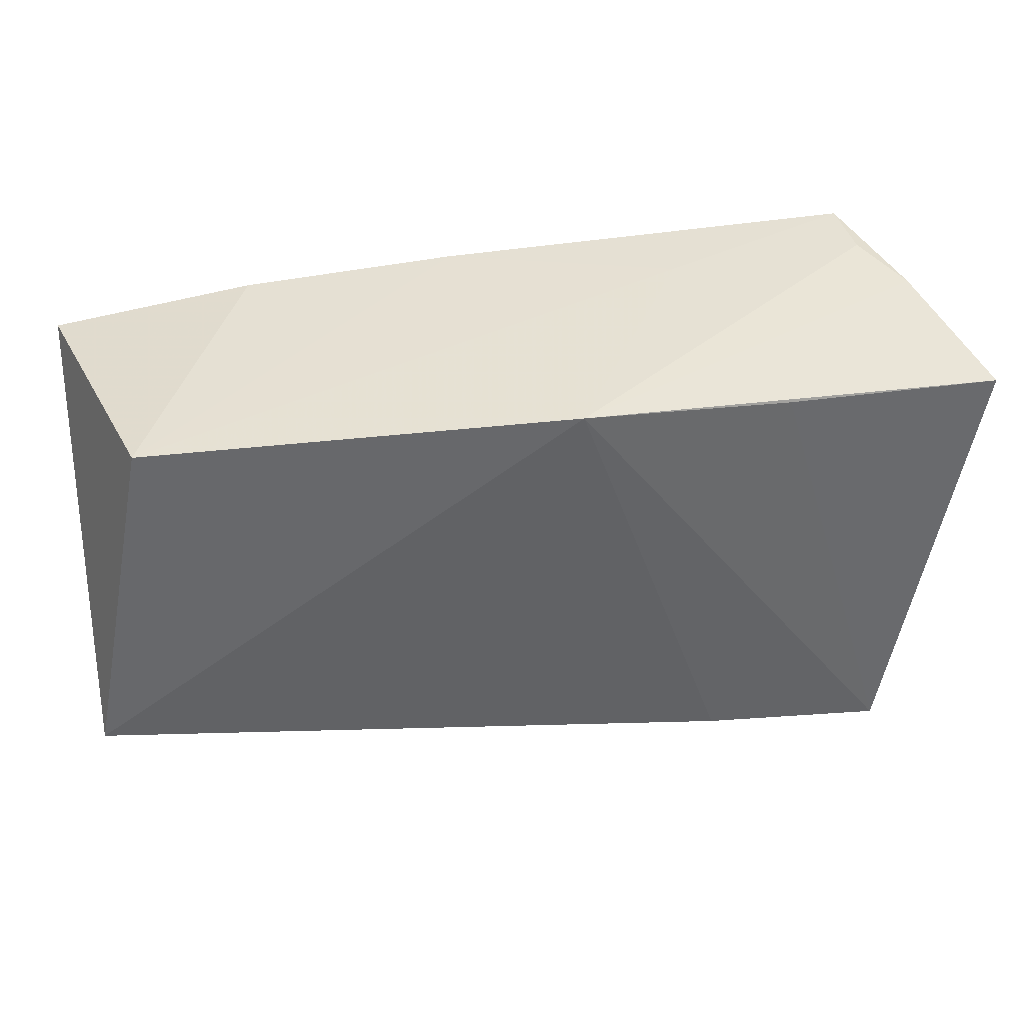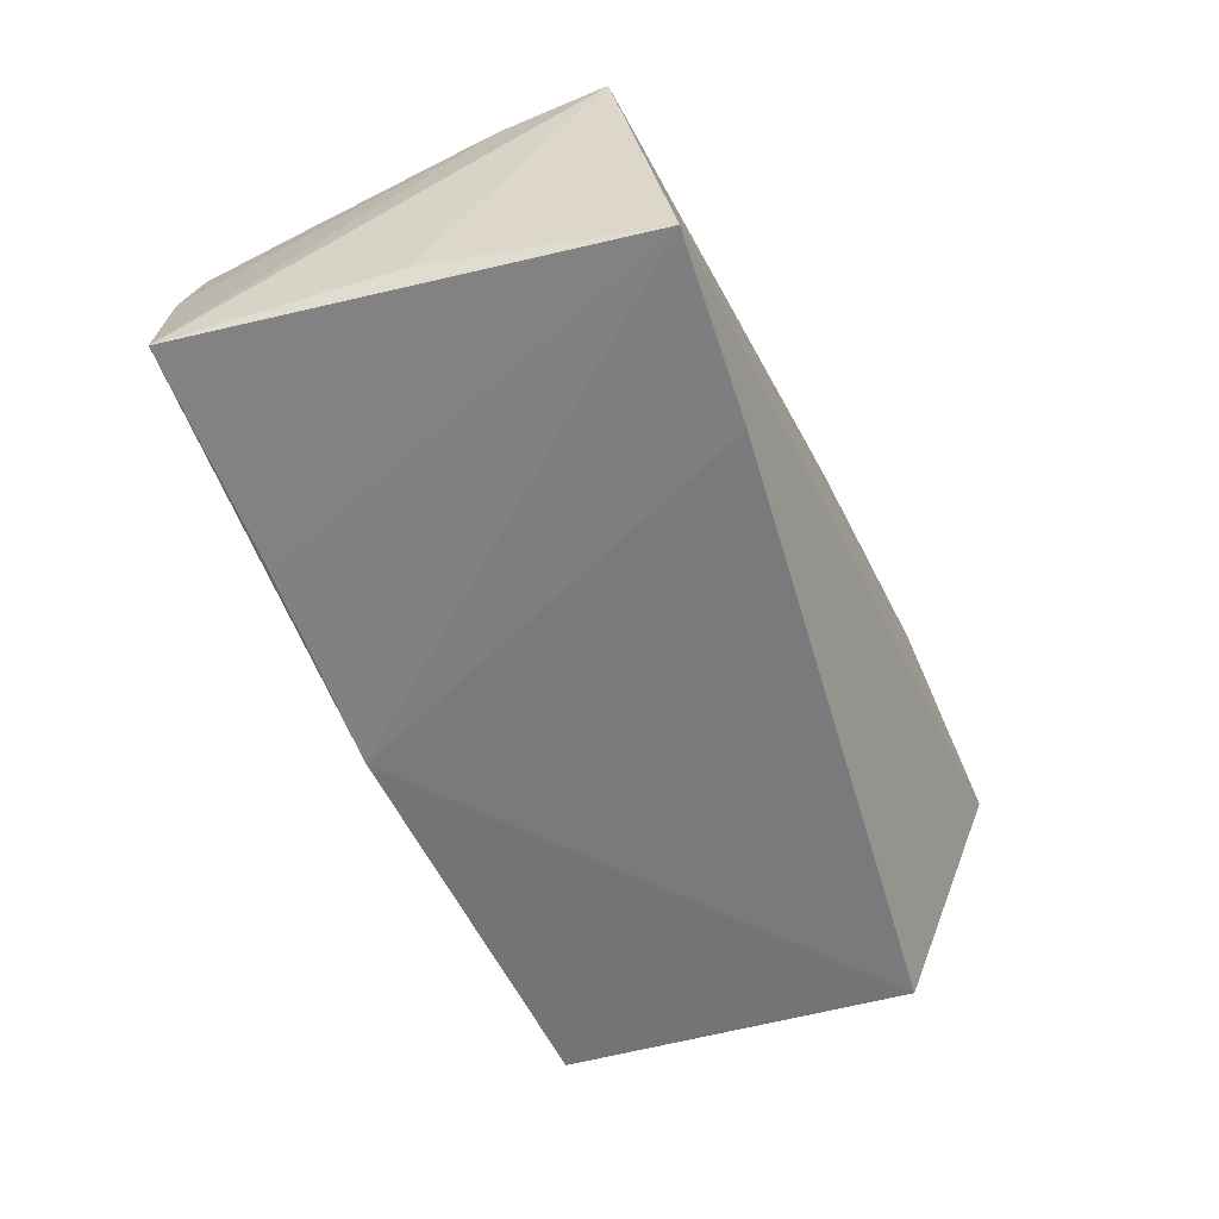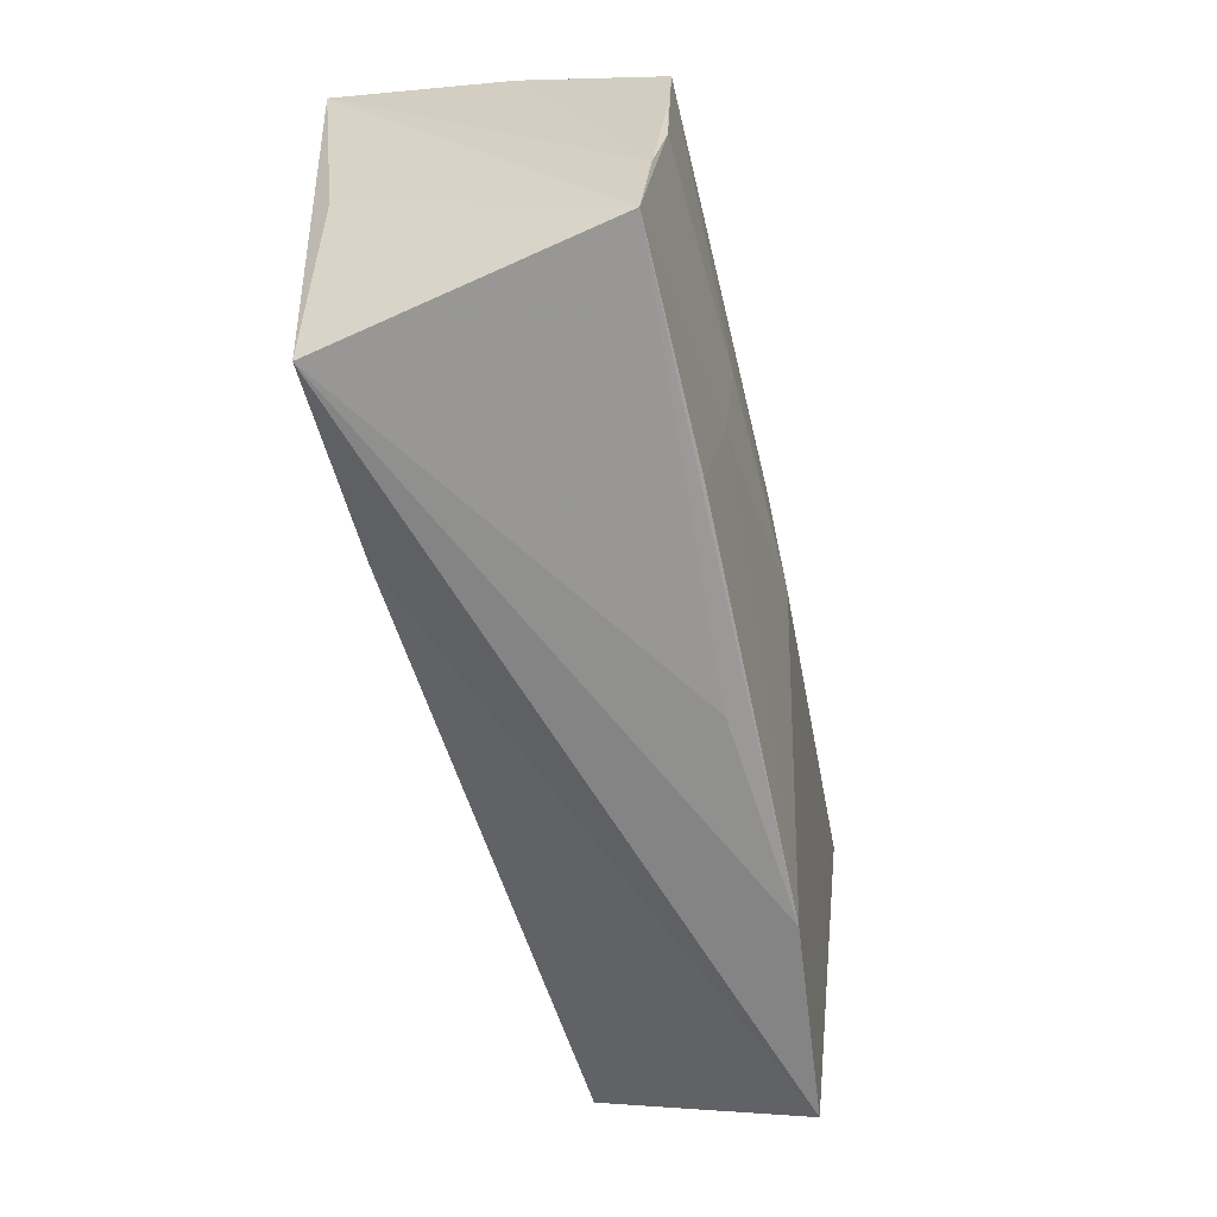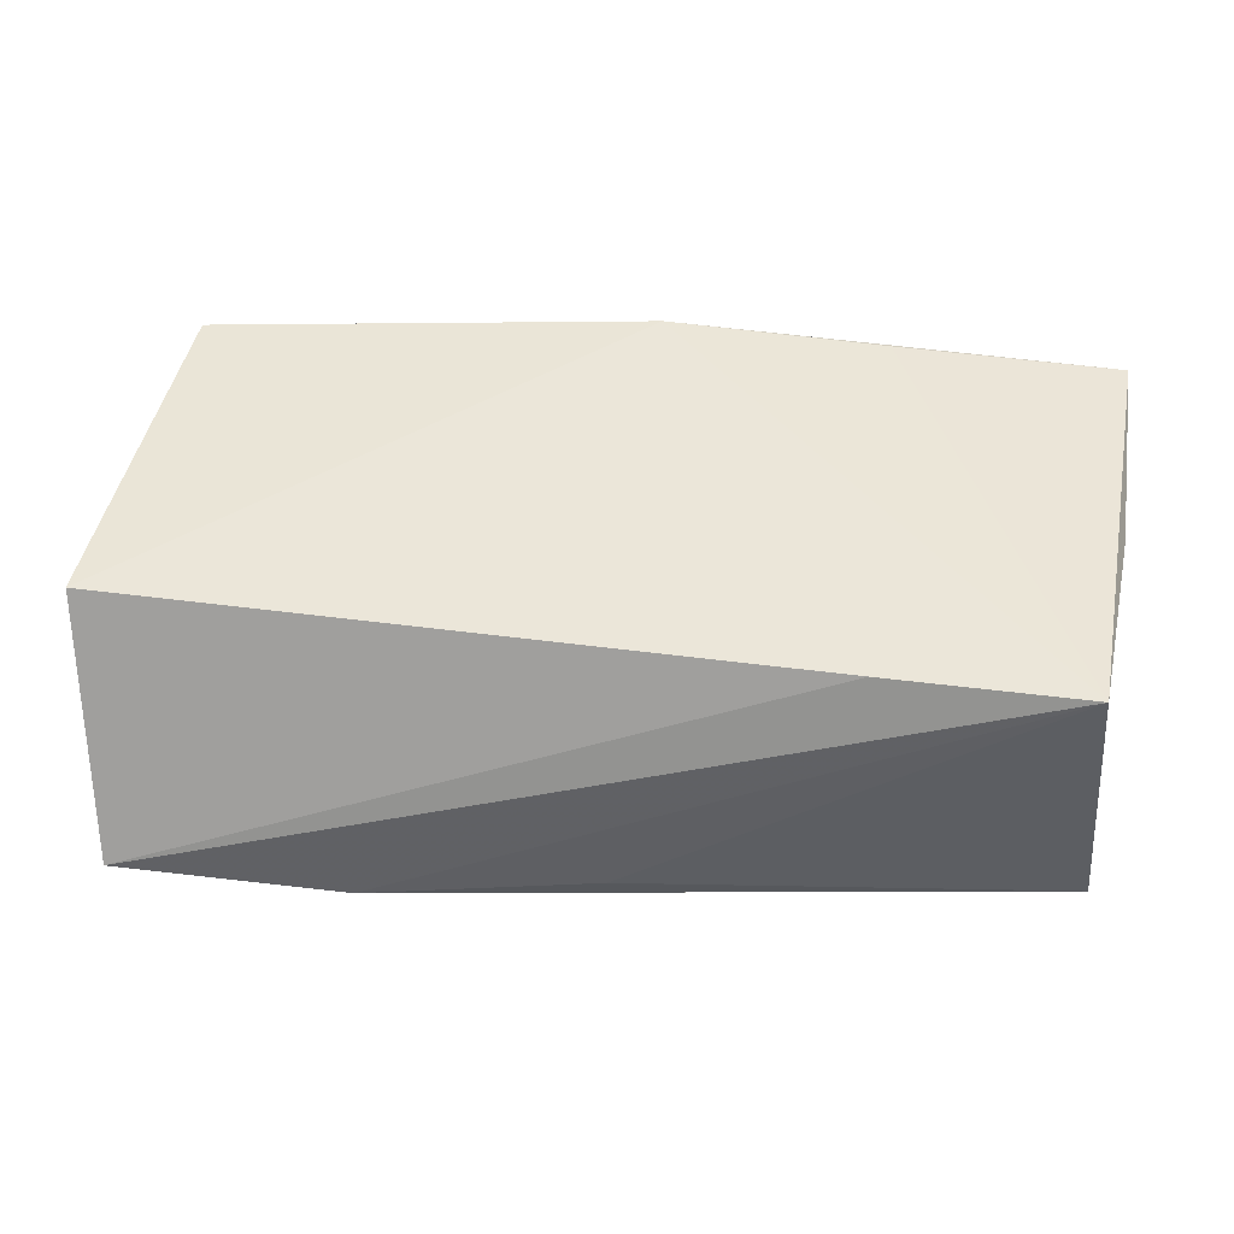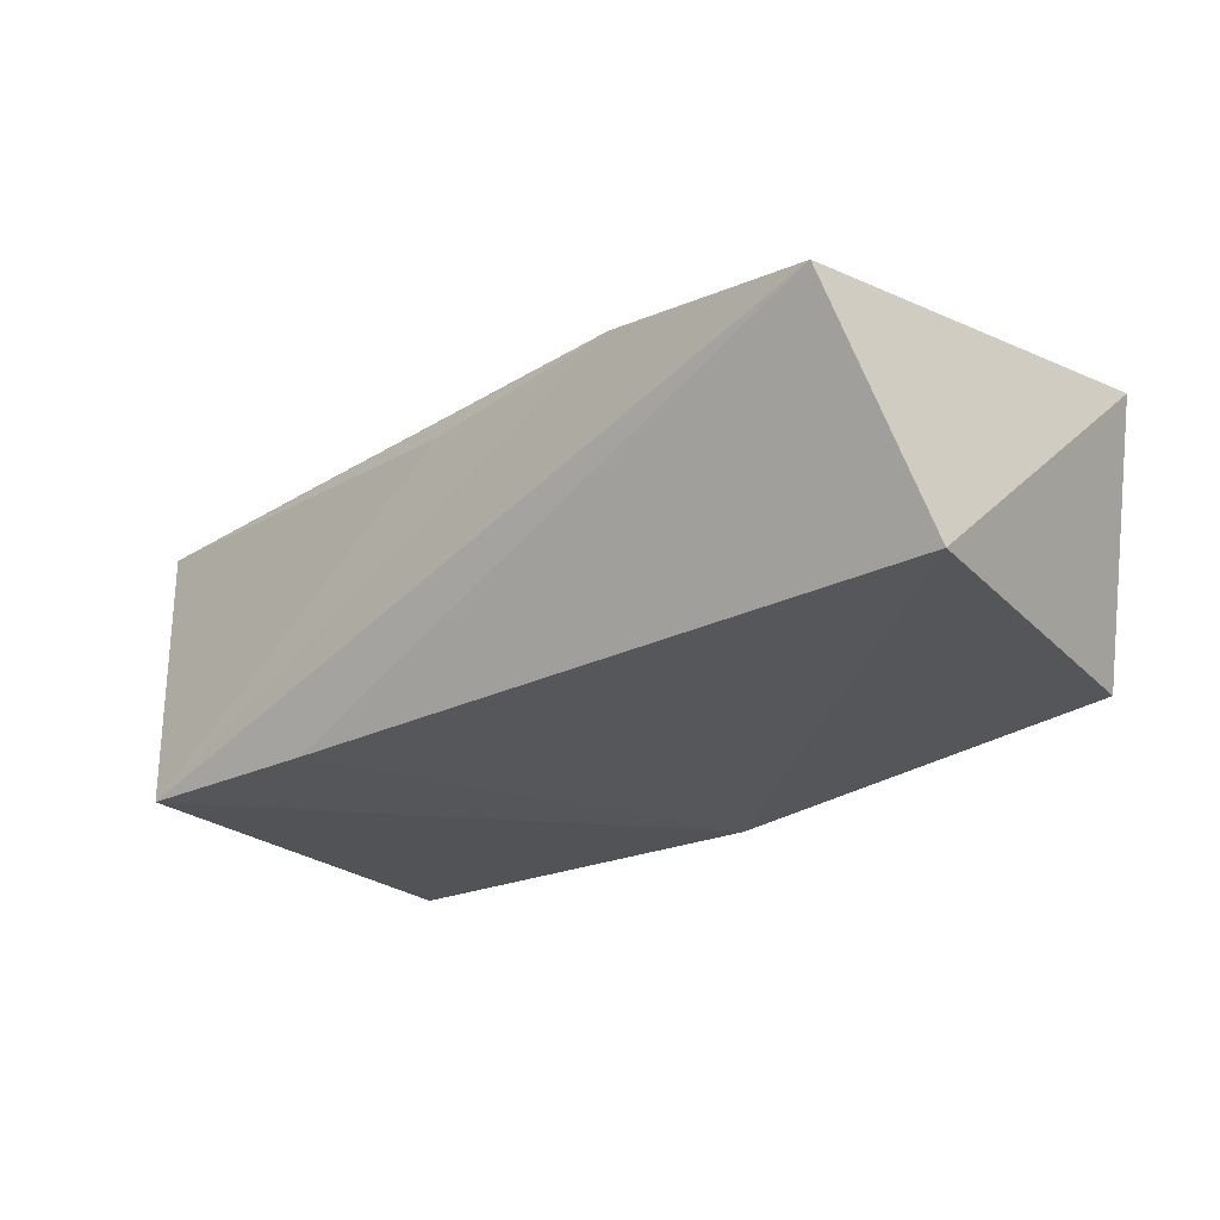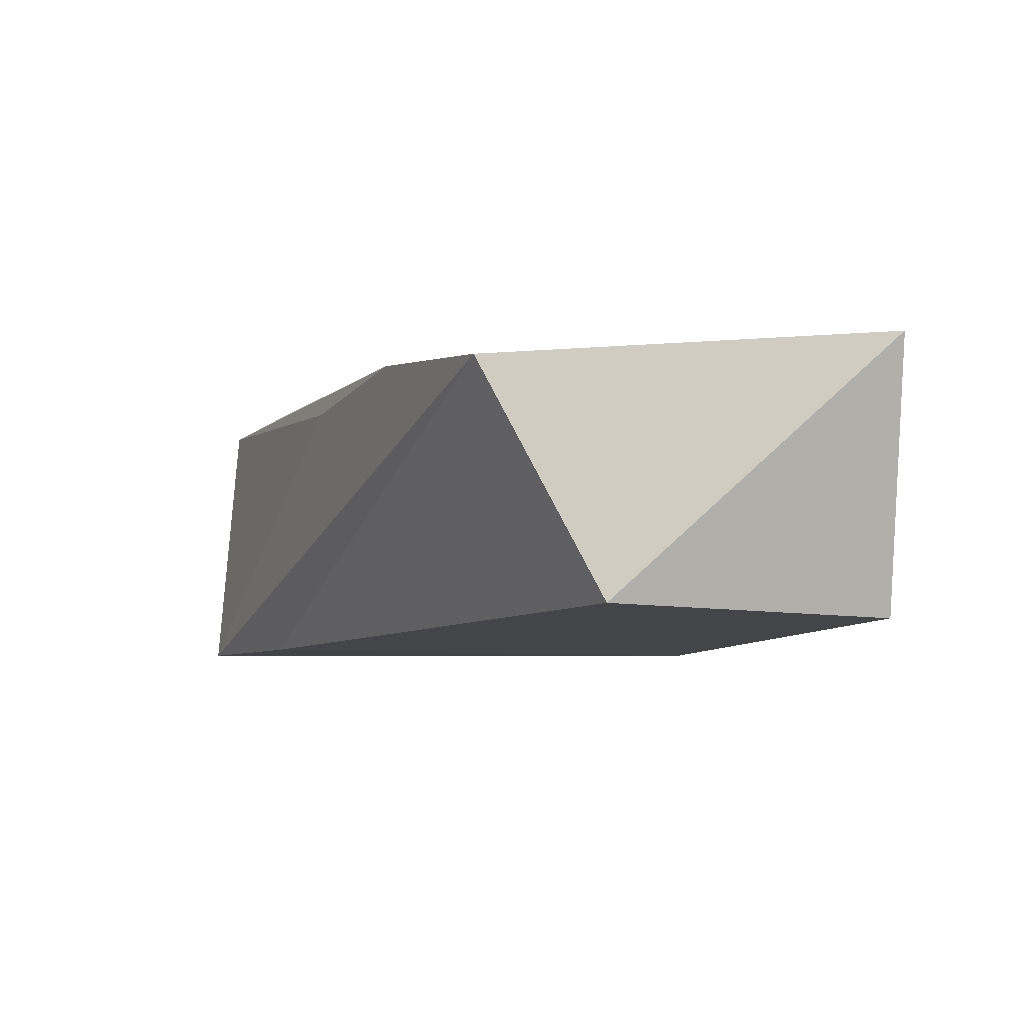
<metadata>
{"format":"obj","ext":"obj","renderer":"f3d","projection":"perspective","resolution":1024,"background":"white","views":[{"elev":37.4,"azim":165.7,"up":"+Y"},{"elev":-60.5,"azim":-65.3,"up":"+Z"},{"elev":-62.3,"azim":-77.8,"up":"+Y"},{"elev":-45.8,"azim":175.6,"up":"+Y"},{"elev":-22.3,"azim":43.2,"up":"+Z"},{"elev":-4.2,"azim":65.6,"up":"+Z"}]}
</metadata>
<code>
v 0.003692 -0.001378 0.01975
v 0.03135 0.02675 0.01836
v -0.05043 -0.01211 0.01545
v -0.02241 -0.0003599 0.01868
v 0.05359 -0.02971 0.01243
v 0.004913 0.02682 0.01909
v -0.04791 0.02639 0.009465
v 0.001601 -0.02923 0.01187
v -0.04797 0.02664 0.01783
v -0.05465 0.02254 -0.01954
v -0.02236 0.02664 0.00908
v -0.05045 -0.02529 0.0141
v -0.00218 0.02599 -0.01979
v 0.0575 -0.01598 -0.01386
v 0.04928 0.02626 -0.0151
v -0.02306 -0.02653 0.01467
v -0.05151 0.02526 0.0009373
v -0.05059 -0.003933 -0.01745
v -0.02229 -0.01397 0.01715
v -0.04876 0.01369 0.01736
v -0.02148 -0.02737 -0.01888
v -0.04921 0.0003127 0.01707
v 0.05552 0.0244 0.01845
v -0.02781 0.02395 -0.01979
v -0.0443 -0.02999 -0.01979
v 0.02784 -0.02999 0.01465
f 5 26 25
f 24 25 10
f 10 13 24
f 24 13 25
f 21 13 14
f 25 13 21
f 14 5 21
f 21 5 25
f 9 13 7
f 10 25 18
f 18 12 10
f 25 12 18
f 10 12 3
f 25 26 8
f 8 12 25
f 26 12 8
f 9 7 17
f 10 3 17
f 17 13 10
f 17 7 13
f 22 3 12
f 23 5 14
f 26 5 23
f 23 1 26
f 16 12 26
f 9 17 20
f 20 17 3
f 20 22 9
f 3 22 20
f 19 22 12
f 12 16 19
f 26 1 19
f 19 16 26
f 9 1 6
f 1 23 6
f 14 13 15
f 15 23 14
f 4 19 1
f 22 19 4
f 4 1 9
f 9 22 4
f 2 6 23
f 23 15 2
f 2 15 6
f 9 6 11
f 6 15 11
f 11 13 9
f 11 15 13

</code>
